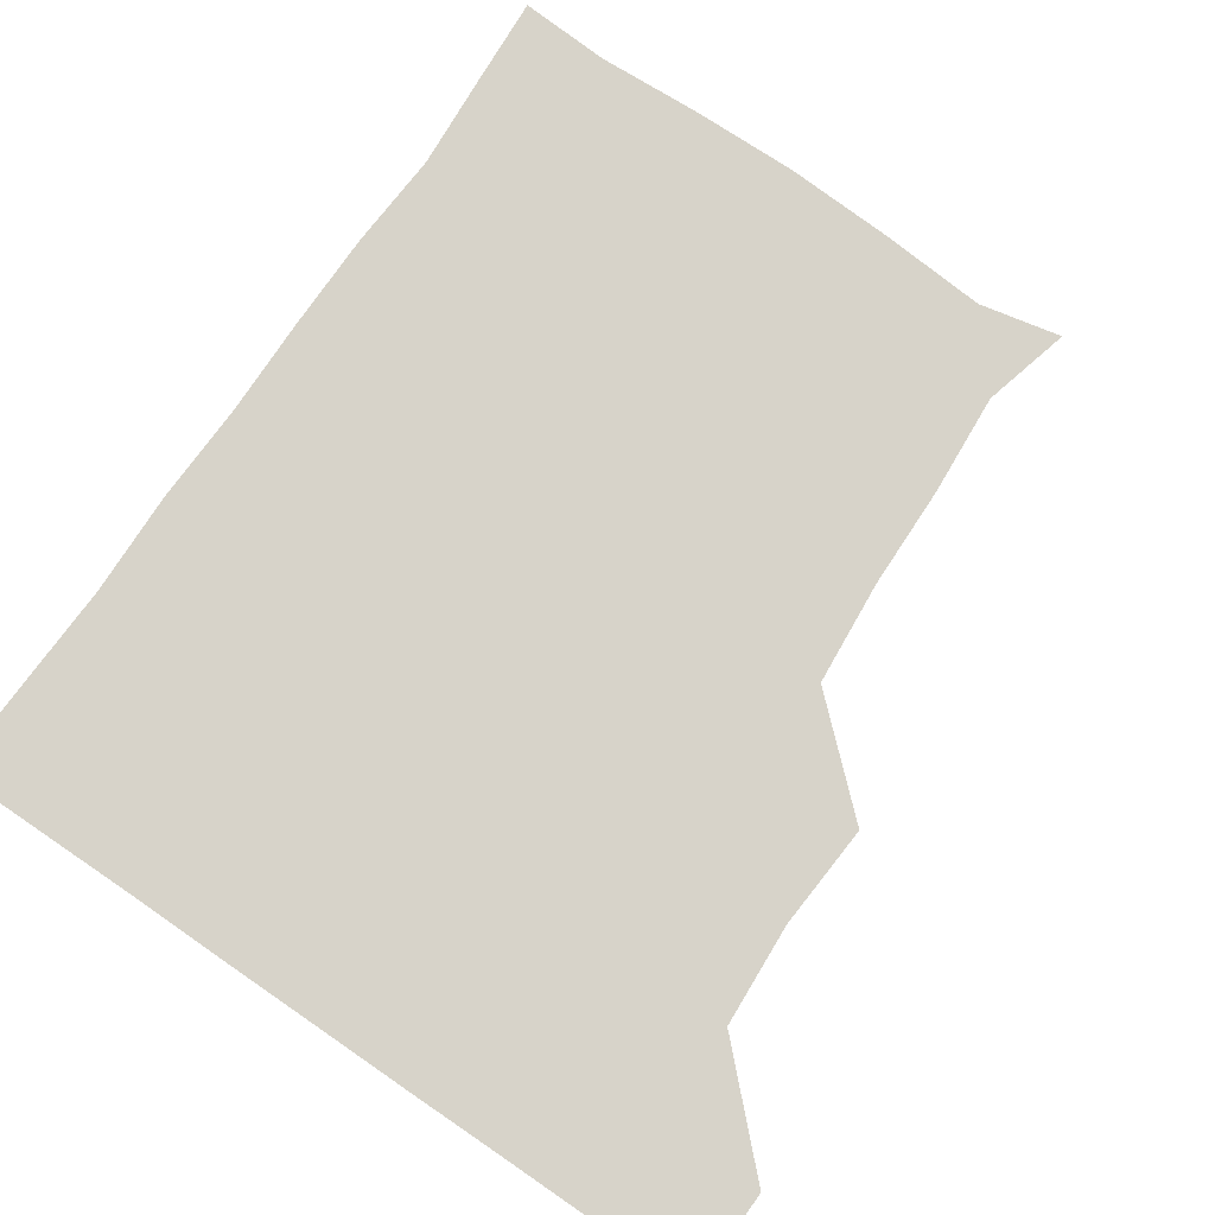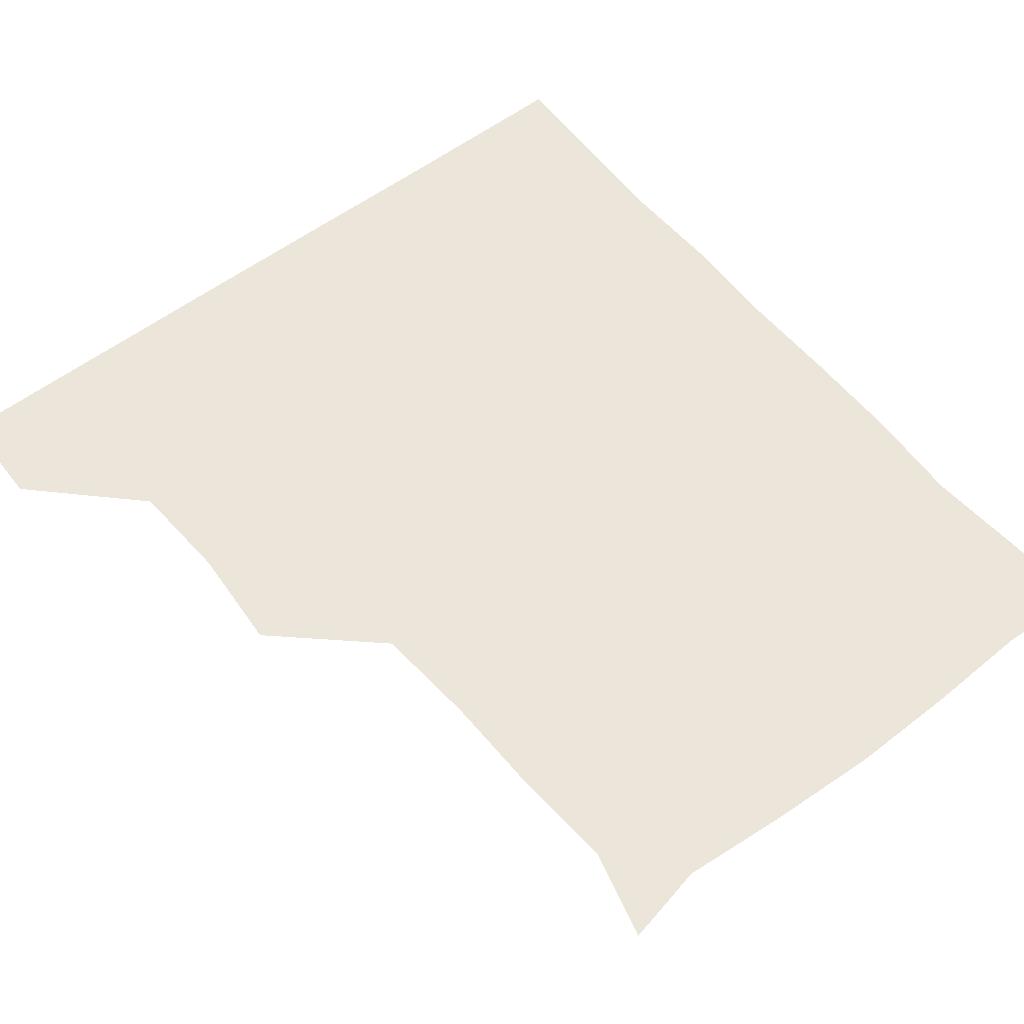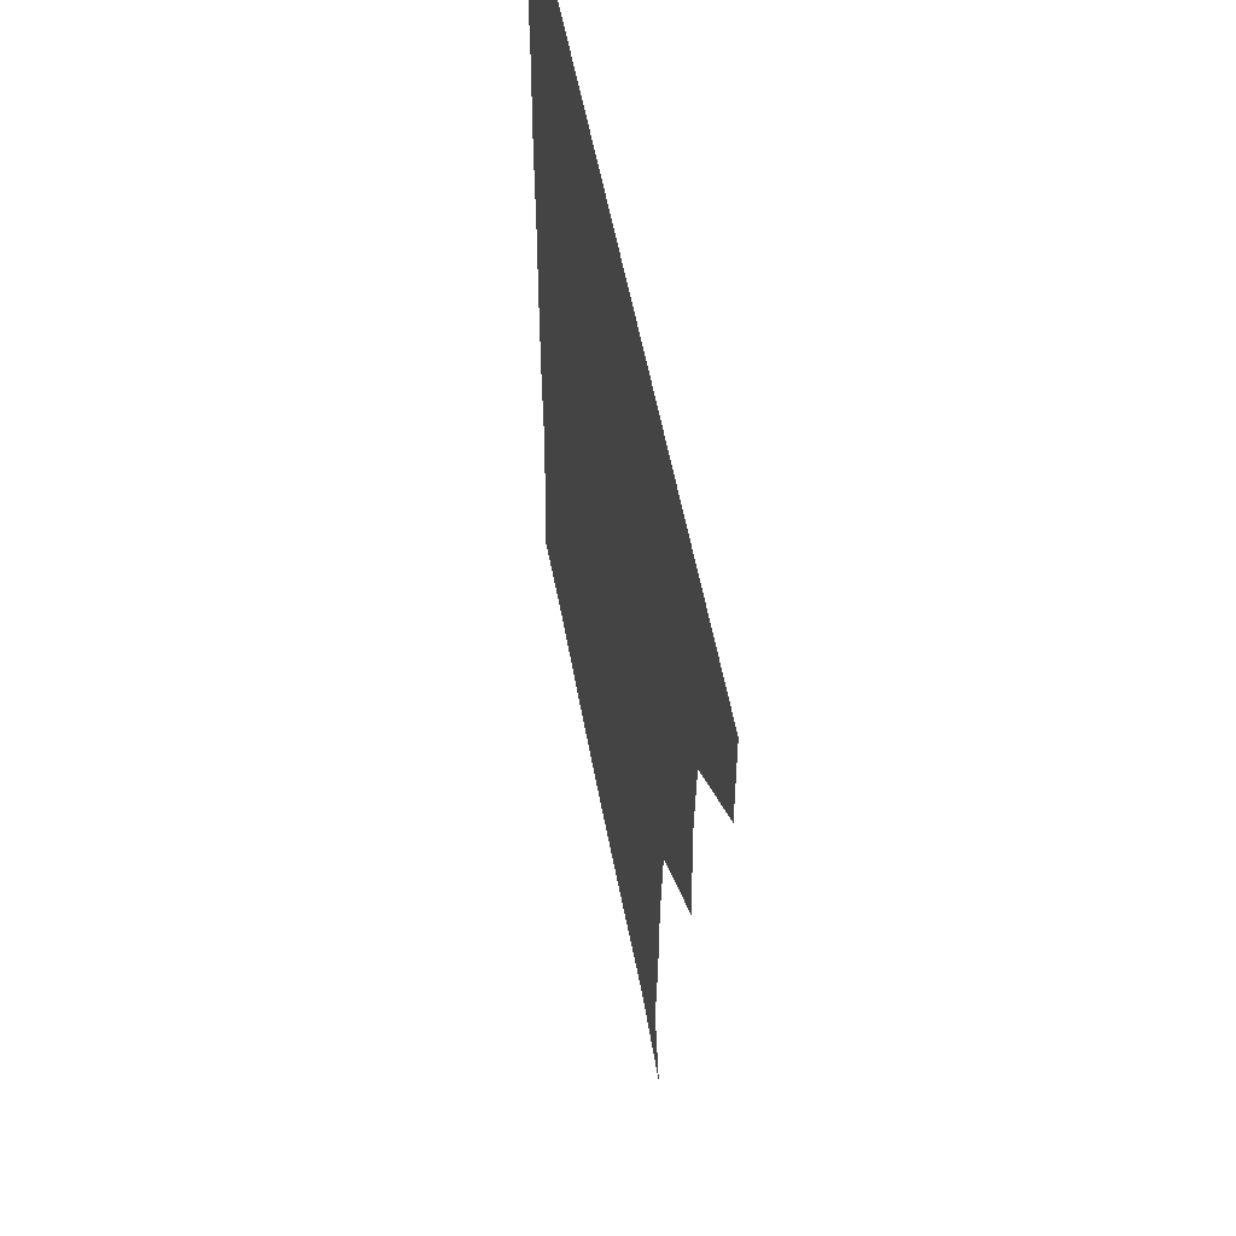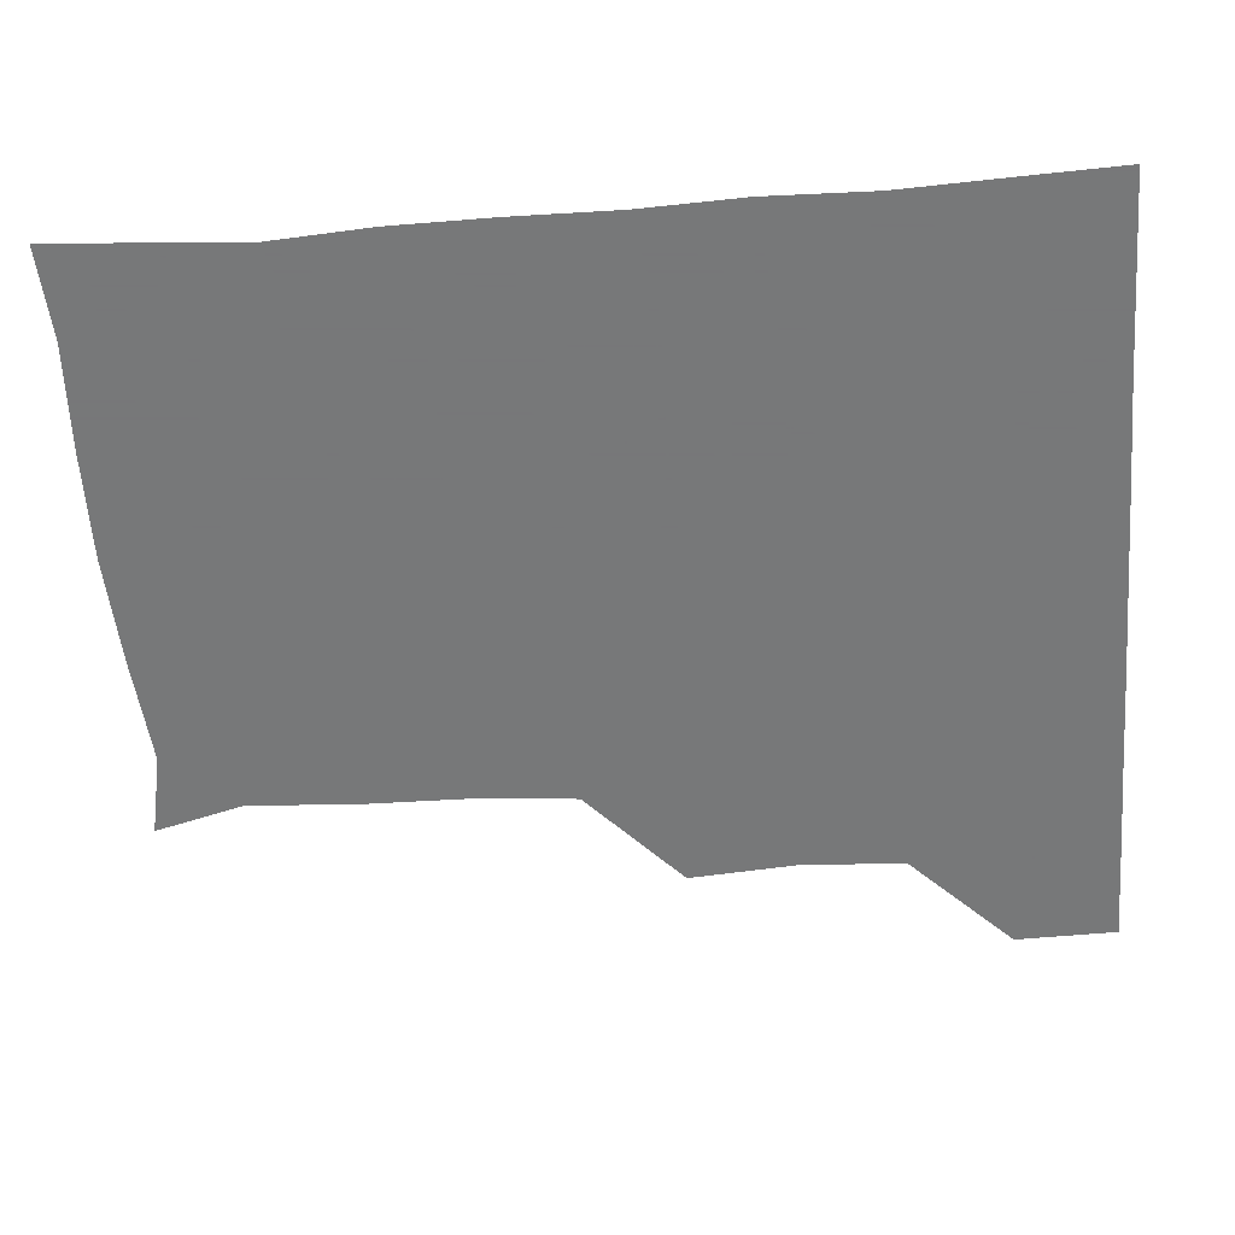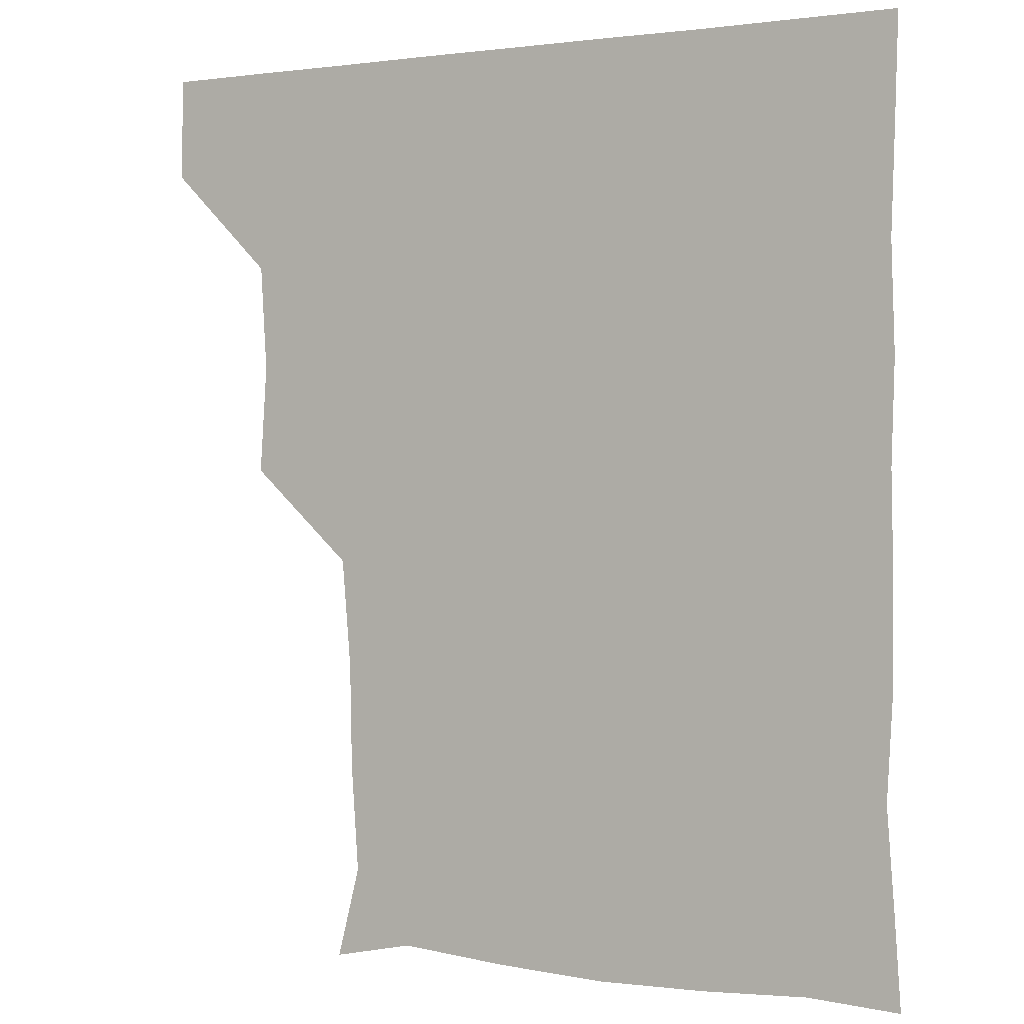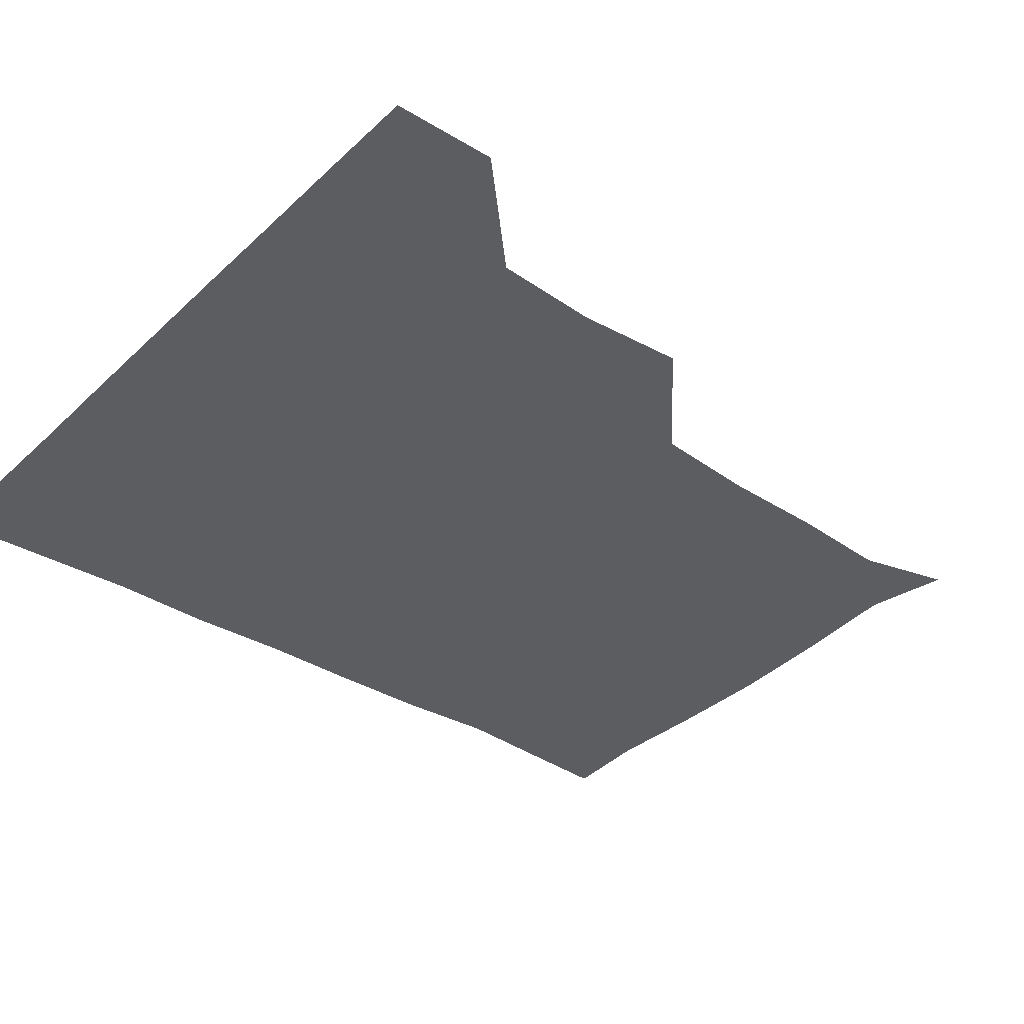
<metadata>
{"format":"obj","ext":"obj","renderer":"f3d","projection":"perspective","resolution":1024,"background":"white","views":[{"elev":76.1,"azim":-145.6,"up":"+Z"},{"elev":57.2,"azim":-38.1,"up":"+Z"},{"elev":56.0,"azim":-100.5,"up":"+Y"},{"elev":-57.3,"azim":94.7,"up":"+Z"},{"elev":0.6,"azim":29.3,"up":"+Y"},{"elev":-35.6,"azim":-129.3,"up":"+Z"}]}
</metadata>
<code>
v 450.8 390.6 0
v 451.2 420.9 0
v 481.3 297.2 0
v 483.4 329.1 0
v 481.5 360.3 0
v 481.4 391.2 0
v 481.1 421 0
v 510.5 148.3 0
v 517.3 175.1 0
v 515.2 206.2 0
v 514.5 237.6 0
v 511.9 269.4 0
v 512 302.4 0
v 512 331.9 0
v 511.6 361.7 0
v 511.2 391.1 0
v 511 421 0
v 535.1 153.4 0
v 542.7 183.4 0
v 542.7 212.2 0
v 542.1 242.3 0
v 541.6 271.6 0
v 541.3 301.1 0
v 541.4 332.1 0
v 541.2 361.3 0
v 541.4 391 0
v 540.9 421.1 0
v 567.8 150.8 0
v 571.4 182.4 0
v 571.3 213.7 0
v 571.5 242.8 0
v 571.6 272 0
v 571.5 302.6 0
v 571.3 331.9 0
v 571.5 361.8 0
v 571.2 391 0
v 570.9 421.1 0
v 600.6 149.2 0
v 601.5 183.4 0
v 601.7 211.6 0
v 600.6 241.6 0
v 600.7 273.1 0
v 600.9 302.6 0
v 601.2 332.2 0
v 601.1 361.6 0
v 601.2 391 0
v 600.7 421 0
v 633.2 149.7 0
v 630.3 182.6 0
v 630.3 214.3 0
v 630.5 243.8 0
v 630.5 272.7 0
v 630.6 301.9 0
v 630.3 332.6 0
v 630.9 361.9 0
v 631.2 391.3 0
v 631.1 420.9 0
v 664.5 151.2 0
v 659.6 183.2 0
v 658.4 213.7 0
v 659.1 243.1 0
v 658.9 273 0
v 659.2 302.7 0
v 660.2 331.4 0
v 660.4 361.8 0
v 660.7 392 0
v 661.1 421 0
v 691.9 149.6 0
v 690.1 176.3 0
v 687.8 206 0
v 689.5 235.9 0
v 689.6 266.1 0
v 689 297.2 0
v 689.9 327.5 0
v 688.8 359.4 0
v 689.8 390.6 0
v 690.7 421.1 0
v 691 451 0
f 5 6 1
f 1 6 2
f 6 7 2
f 12 13 3
f 3 13 4
f 13 14 4
f 4 14 5
f 14 15 5
f 5 15 6
f 15 16 6
f 6 16 7
f 16 17 7
f 8 18 9
f 18 19 9
f 9 19 10
f 19 20 10
f 10 20 11
f 20 21 11
f 11 21 12
f 21 22 12
f 12 22 13
f 22 23 13
f 13 23 14
f 23 24 14
f 14 24 15
f 24 25 15
f 15 25 16
f 25 26 16
f 16 26 17
f 26 27 17
f 18 28 19
f 28 29 19
f 19 29 20
f 29 30 20
f 20 30 21
f 30 31 21
f 21 31 22
f 31 32 22
f 22 32 23
f 32 33 23
f 23 33 24
f 33 34 24
f 24 34 25
f 34 35 25
f 25 35 26
f 35 36 26
f 26 36 27
f 36 37 27
f 28 38 29
f 38 39 29
f 29 39 30
f 39 40 30
f 30 40 31
f 40 41 31
f 31 41 32
f 41 42 32
f 32 42 33
f 42 43 33
f 33 43 34
f 43 44 34
f 34 44 35
f 44 45 35
f 35 45 36
f 45 46 36
f 36 46 37
f 46 47 37
f 38 48 39
f 48 49 39
f 39 49 40
f 49 50 40
f 40 50 41
f 50 51 41
f 41 51 42
f 51 52 42
f 42 52 43
f 52 53 43
f 43 53 44
f 53 54 44
f 44 54 45
f 54 55 45
f 45 55 46
f 55 56 46
f 46 56 47
f 56 57 47
f 48 58 49
f 58 59 49
f 49 59 50
f 59 60 50
f 50 60 51
f 60 61 51
f 51 61 52
f 61 62 52
f 52 62 53
f 62 63 53
f 53 63 54
f 63 64 54
f 54 64 55
f 64 65 55
f 55 65 56
f 65 66 56
f 56 66 57
f 66 67 57
f 58 68 59
f 68 69 59
f 59 69 60
f 69 70 60
f 60 70 61
f 70 71 61
f 61 71 62
f 71 72 62
f 62 72 63
f 72 73 63
f 63 73 64
f 73 74 64
f 64 74 65
f 74 75 65
f 65 75 66
f 75 76 66
f 66 76 67
f 76 77 67

</code>
